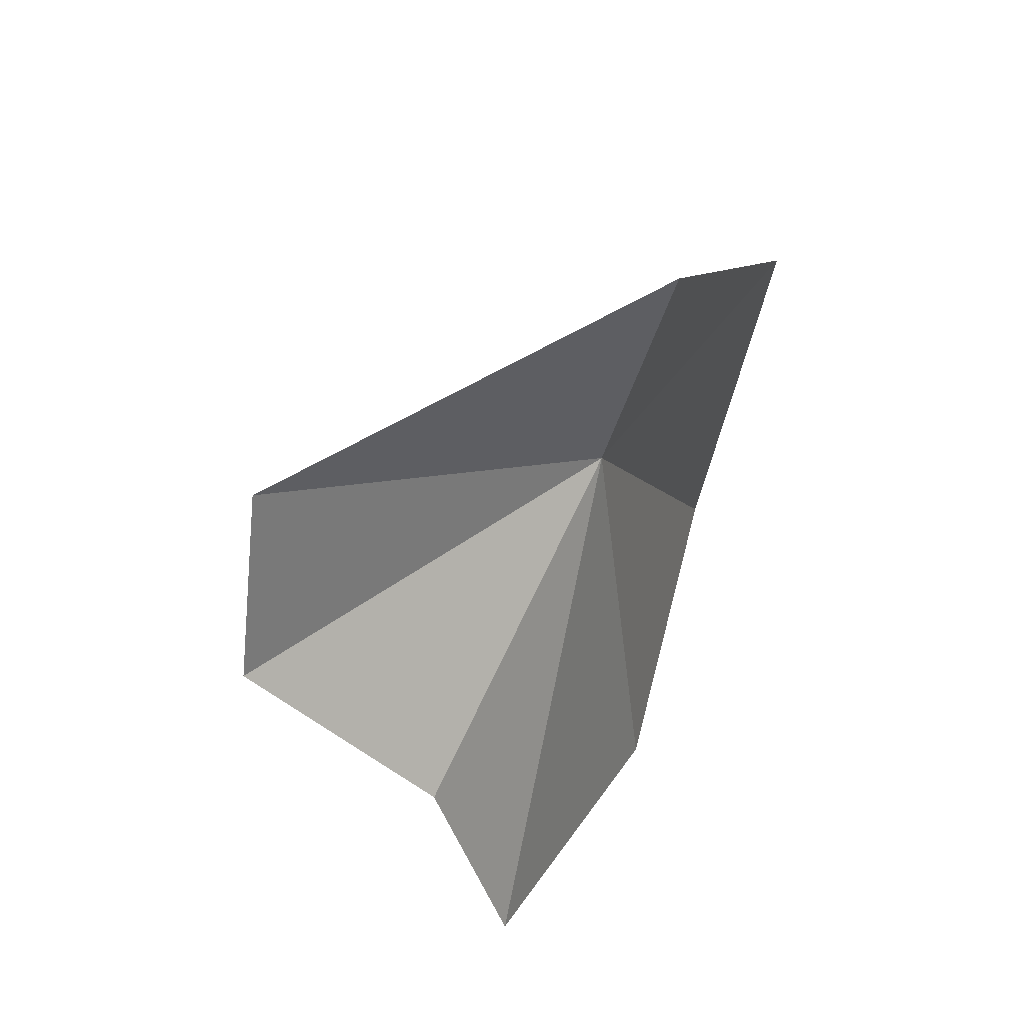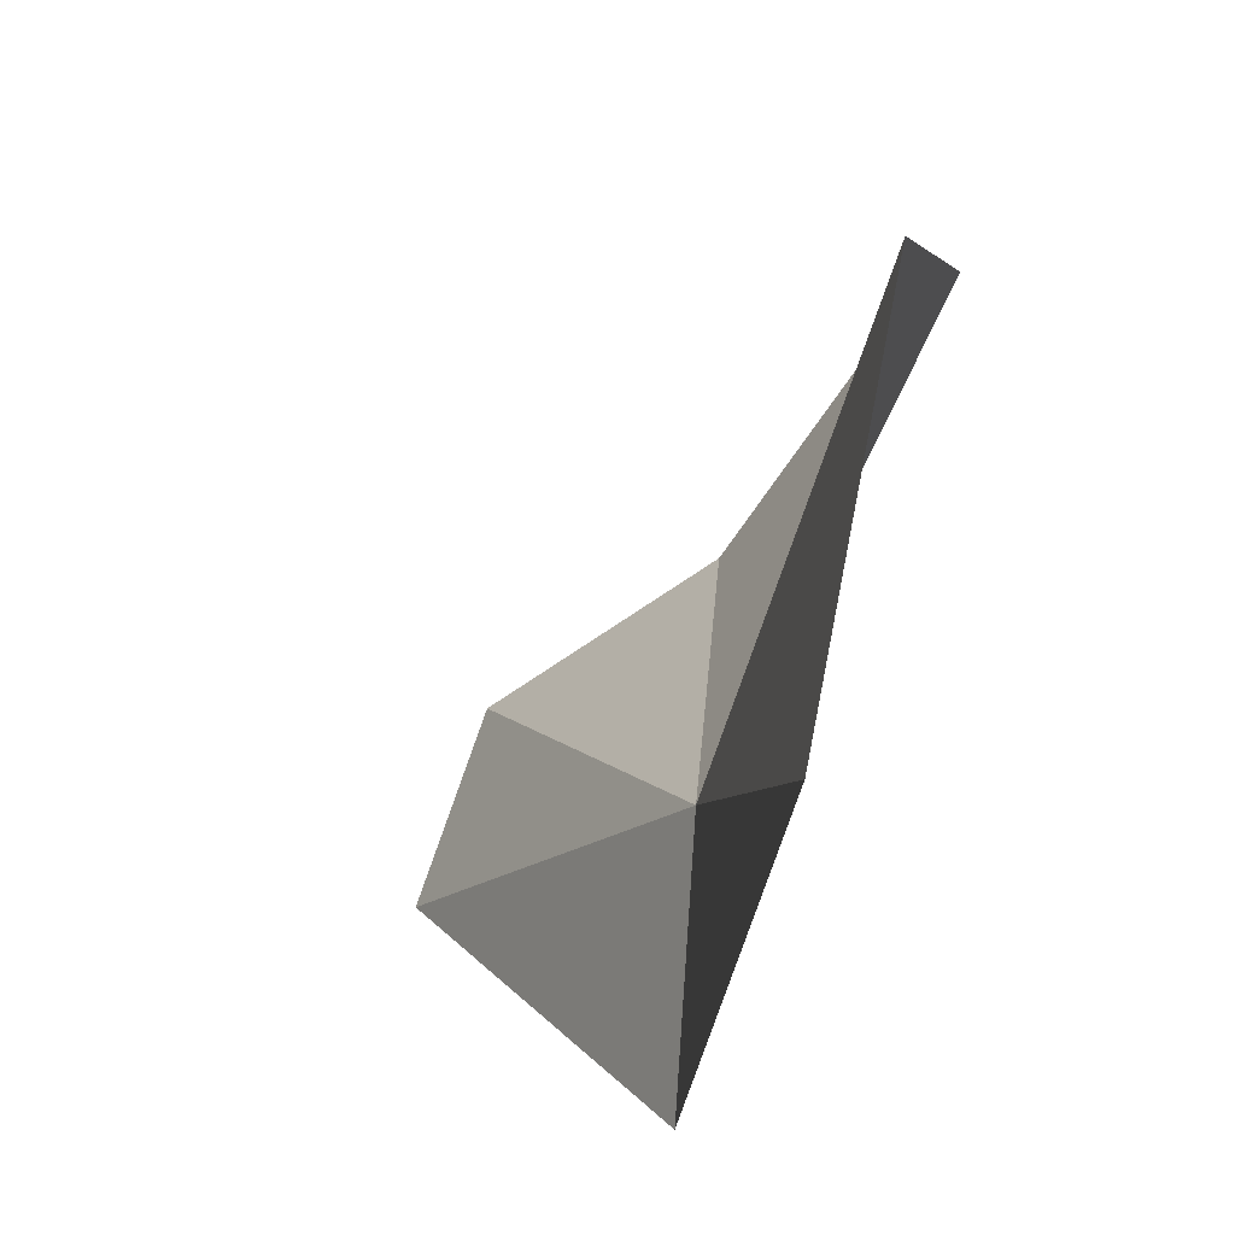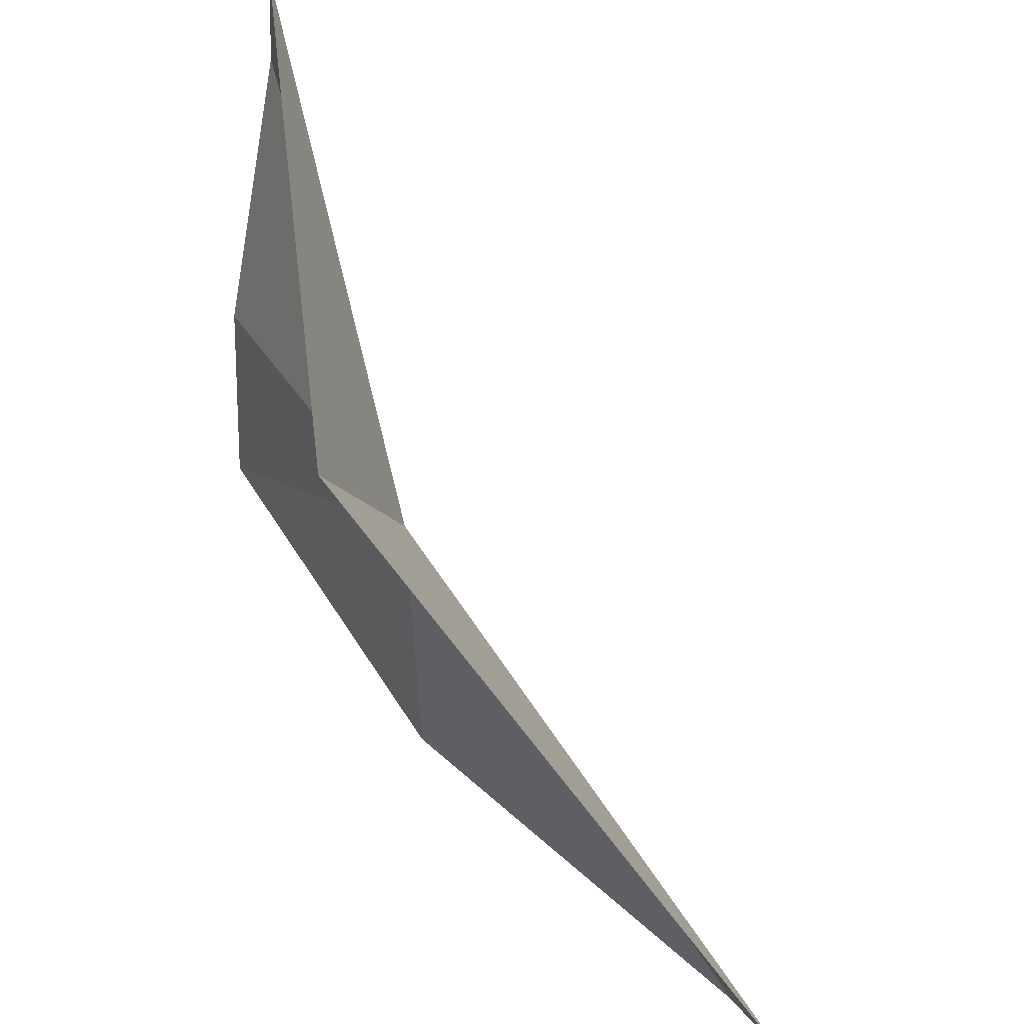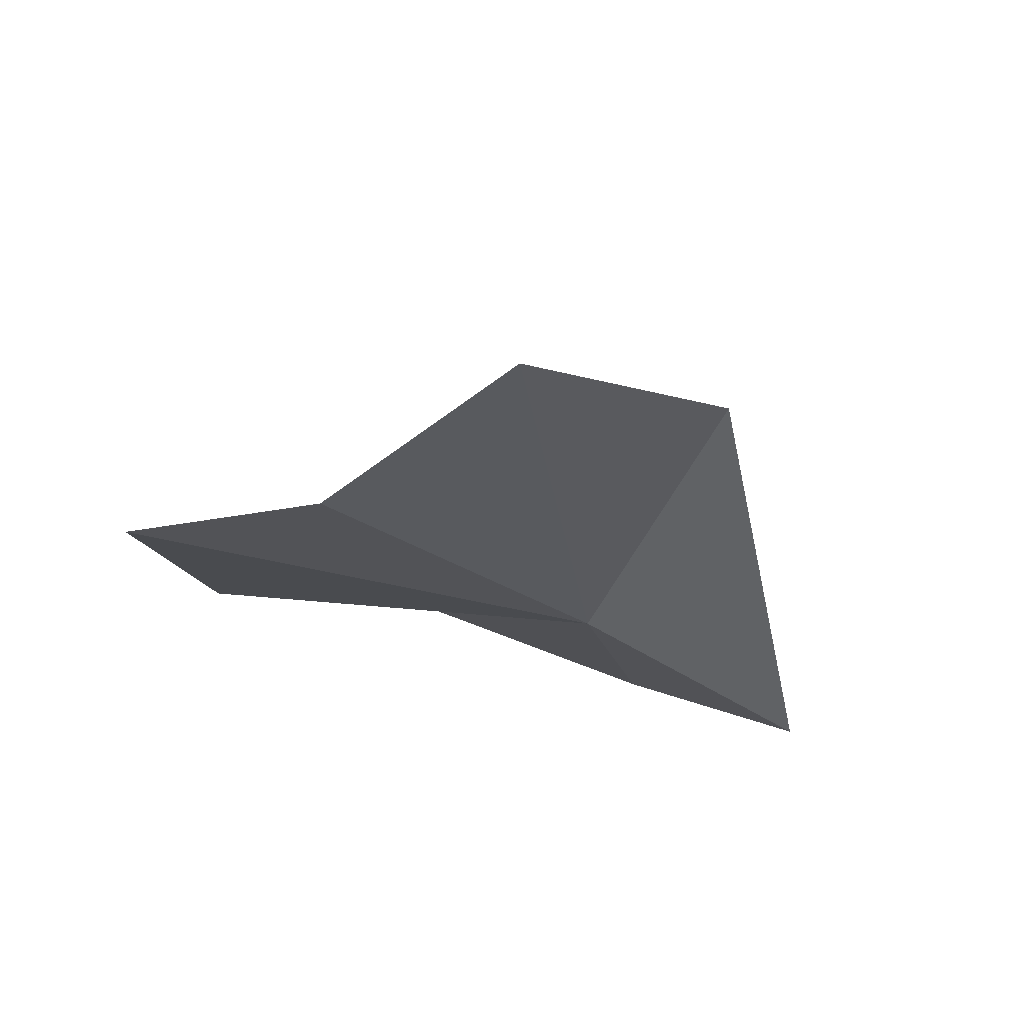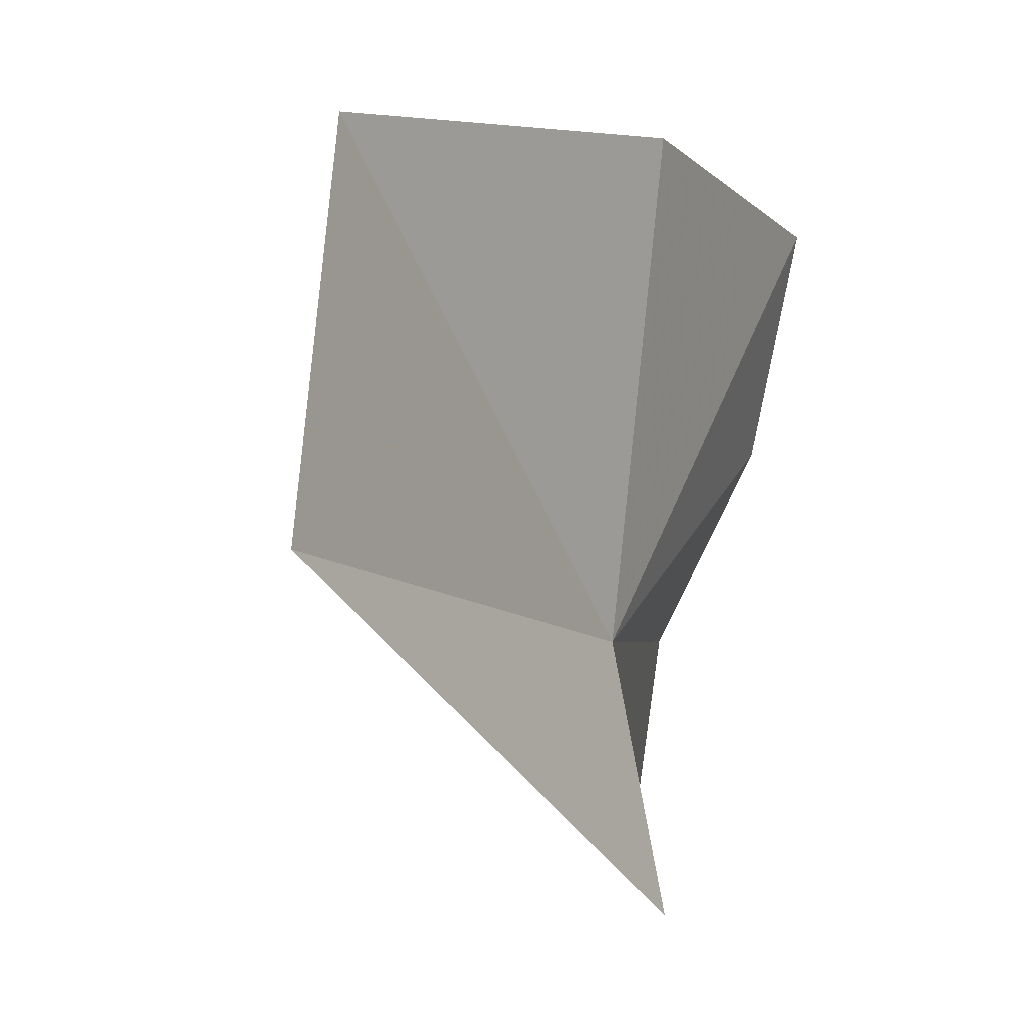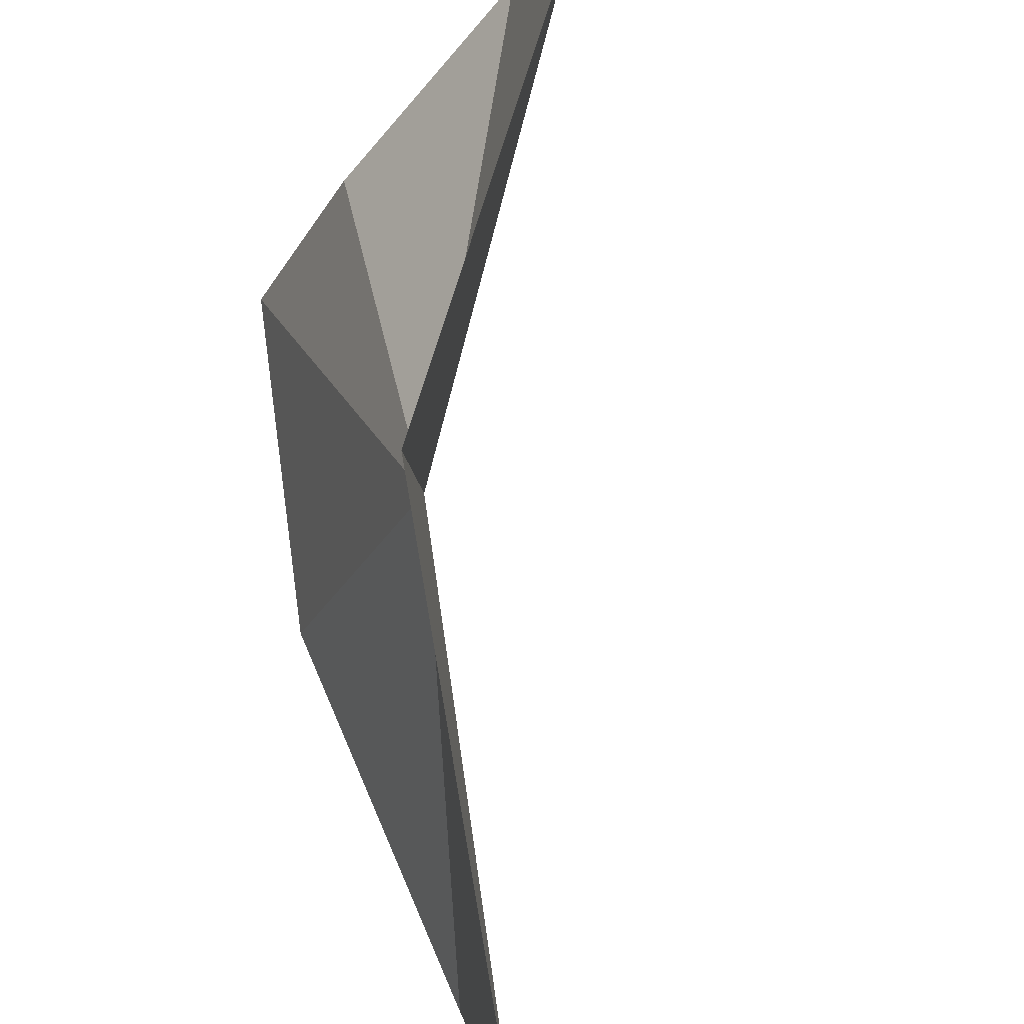
<metadata>
{"format":"obj","ext":"obj","renderer":"f3d","projection":"perspective","resolution":1024,"background":"white","views":[{"elev":-70.3,"azim":-27.5,"up":"+Z"},{"elev":-26.1,"azim":12.9,"up":"+Y"},{"elev":-79.3,"azim":-123.4,"up":"+Y"},{"elev":-74.7,"azim":-122.5,"up":"+Z"},{"elev":-34.3,"azim":47.6,"up":"+Y"},{"elev":-73.0,"azim":-152.6,"up":"+Y"}]}
</metadata>
<code>
v 120.4 105.5 24.02
v 118.5 94.09 19.22
v 128.7 95.48 48.58
v 132.7 113 50.44
v 107.4 118.2 7.419
v 103.9 109.4 6.047
v 119.3 122.1 12.38
v 132.5 123 32.09
v 127 129.4 16.77
f 1 3 2
f 1 4 3
f 1 6 5
f 1 5 7
f 1 8 4
f 1 9 8
f 1 7 9
f 1 2 6

</code>
